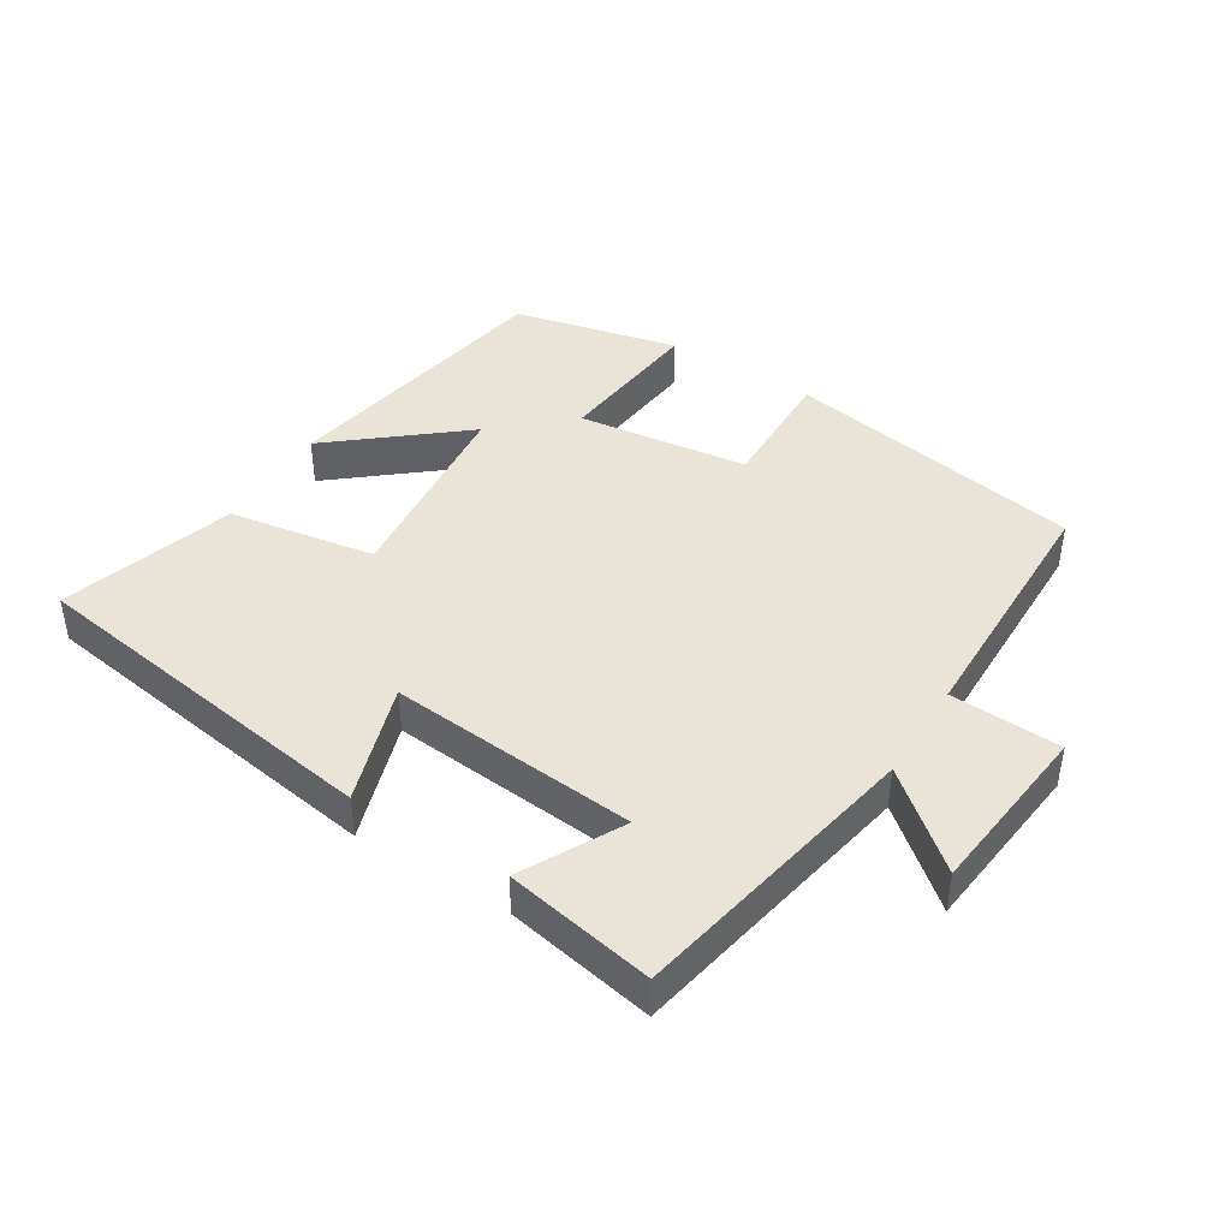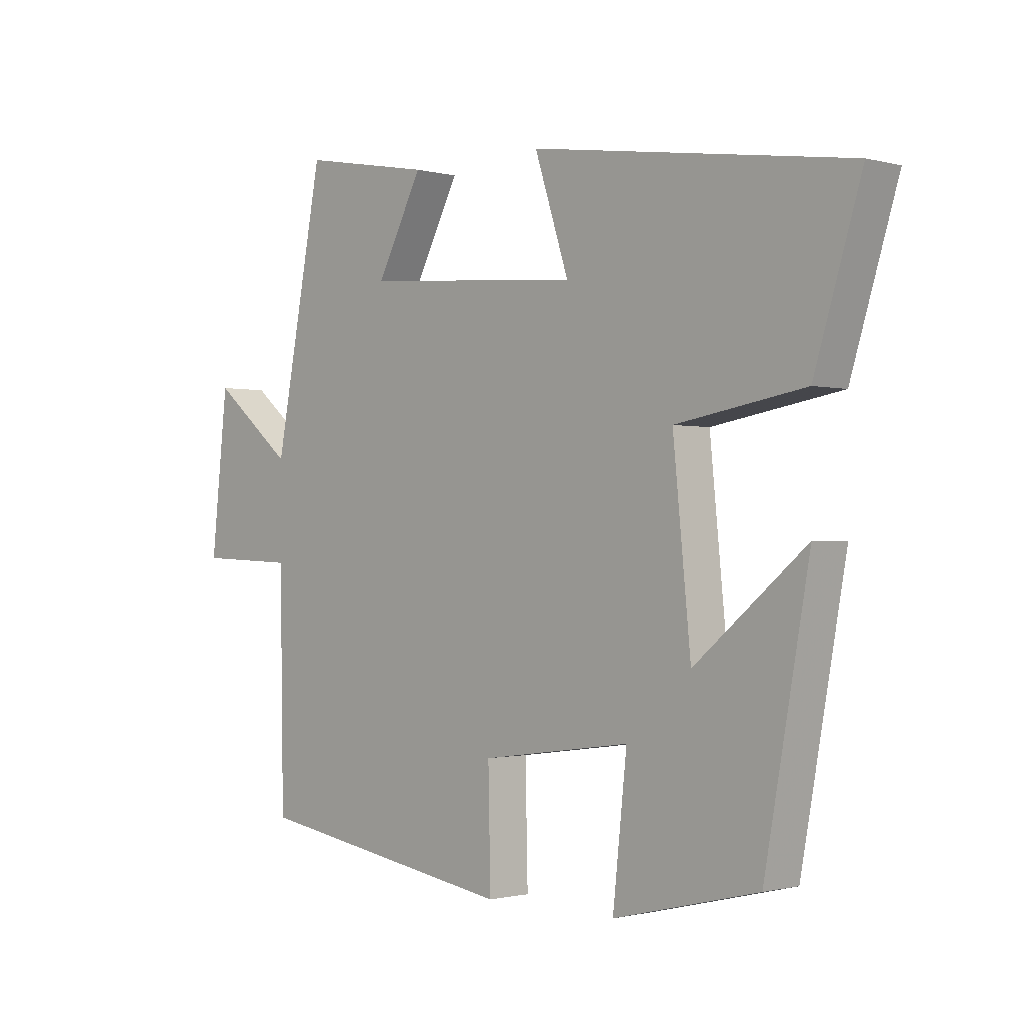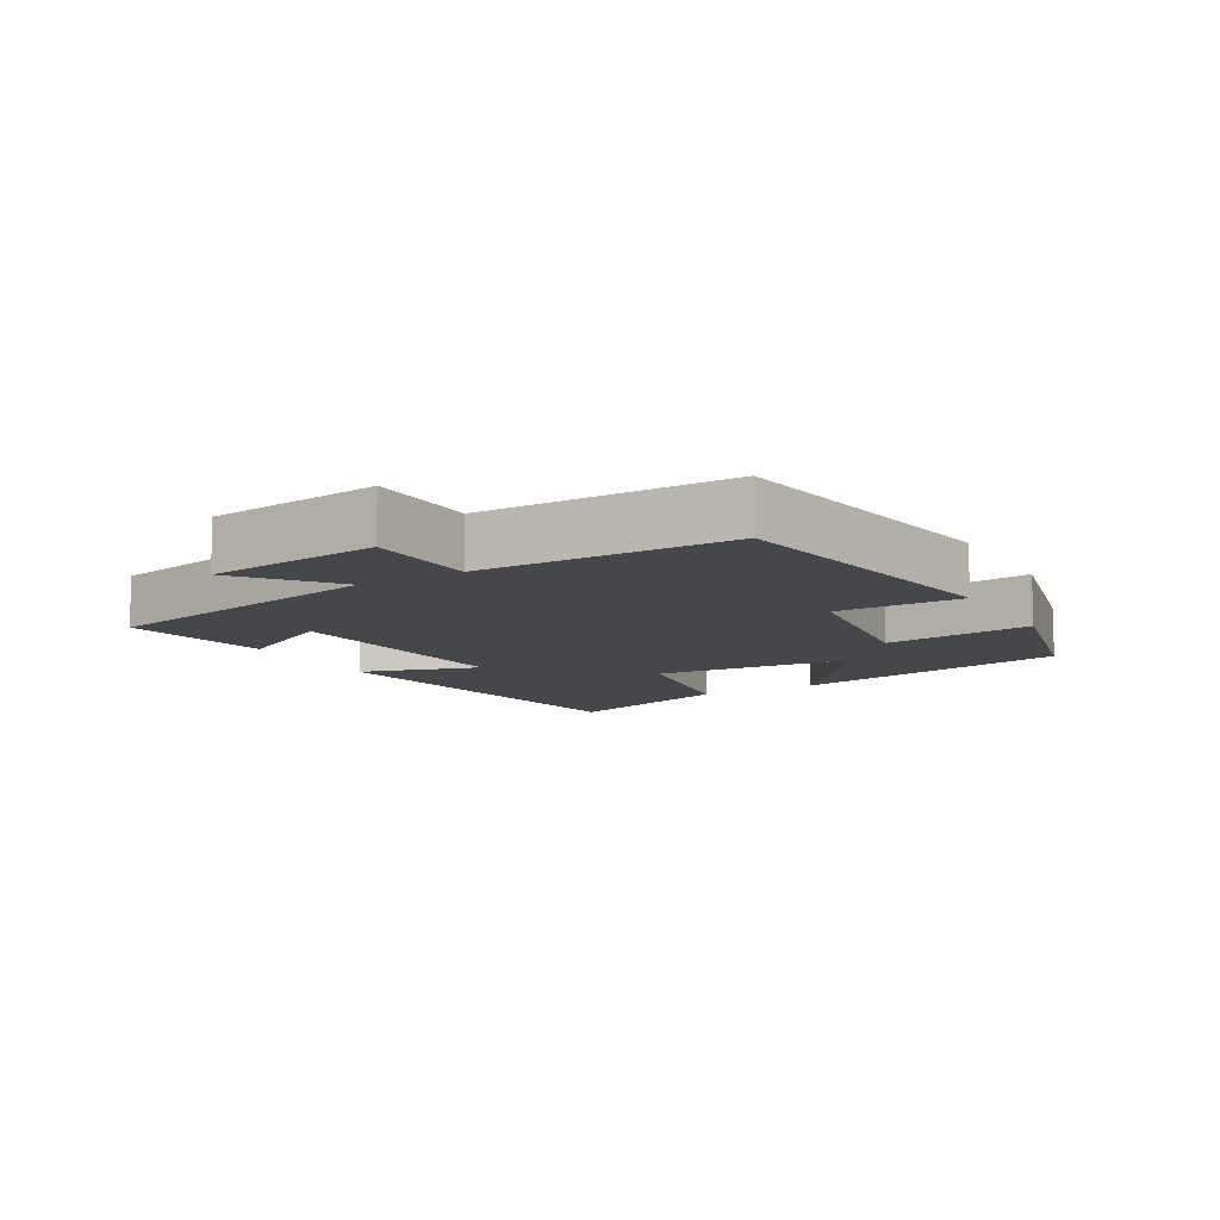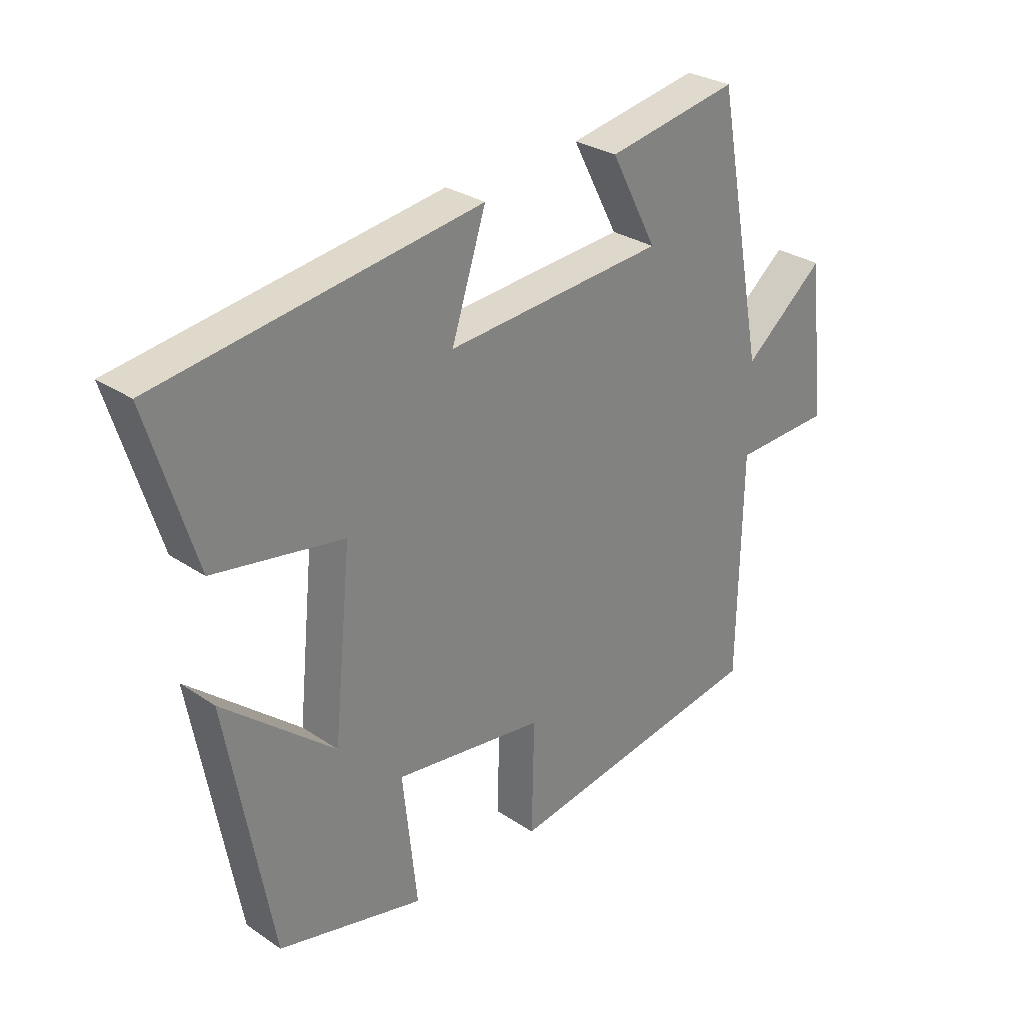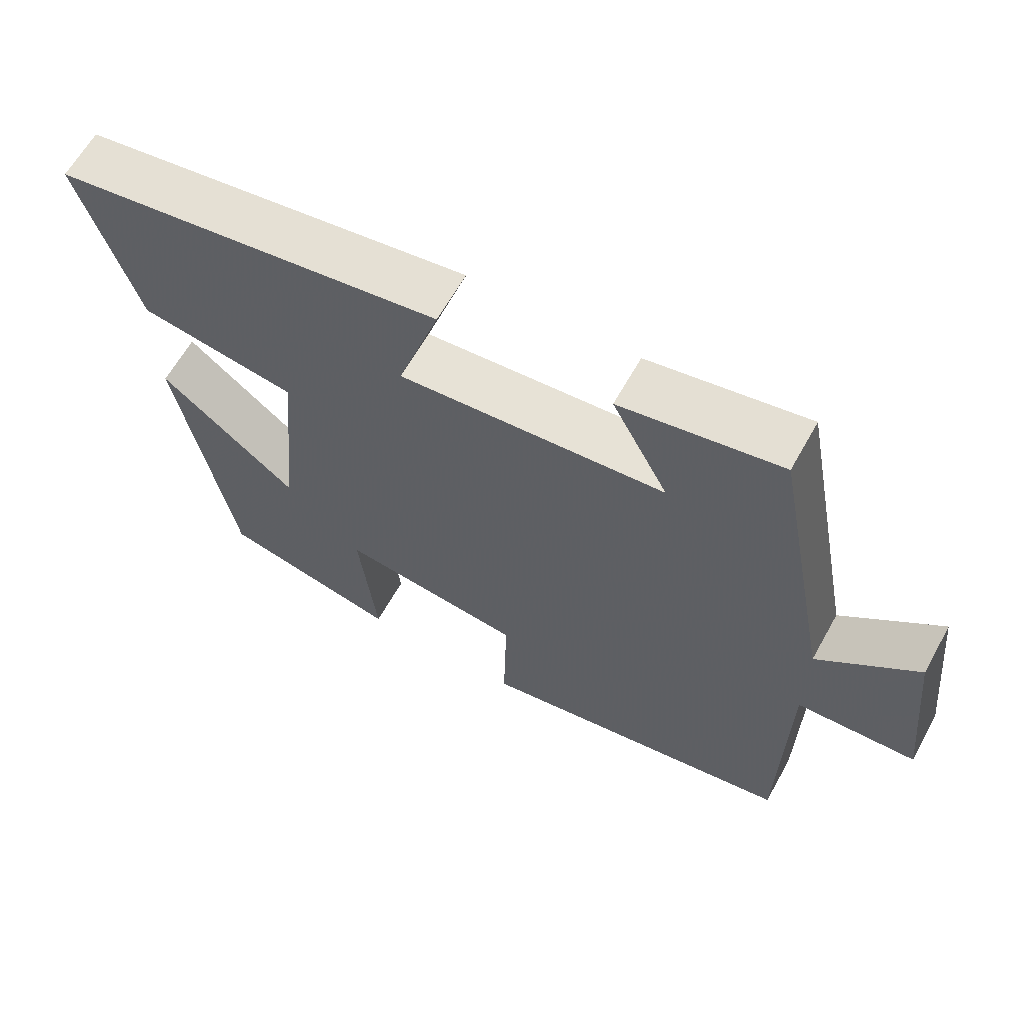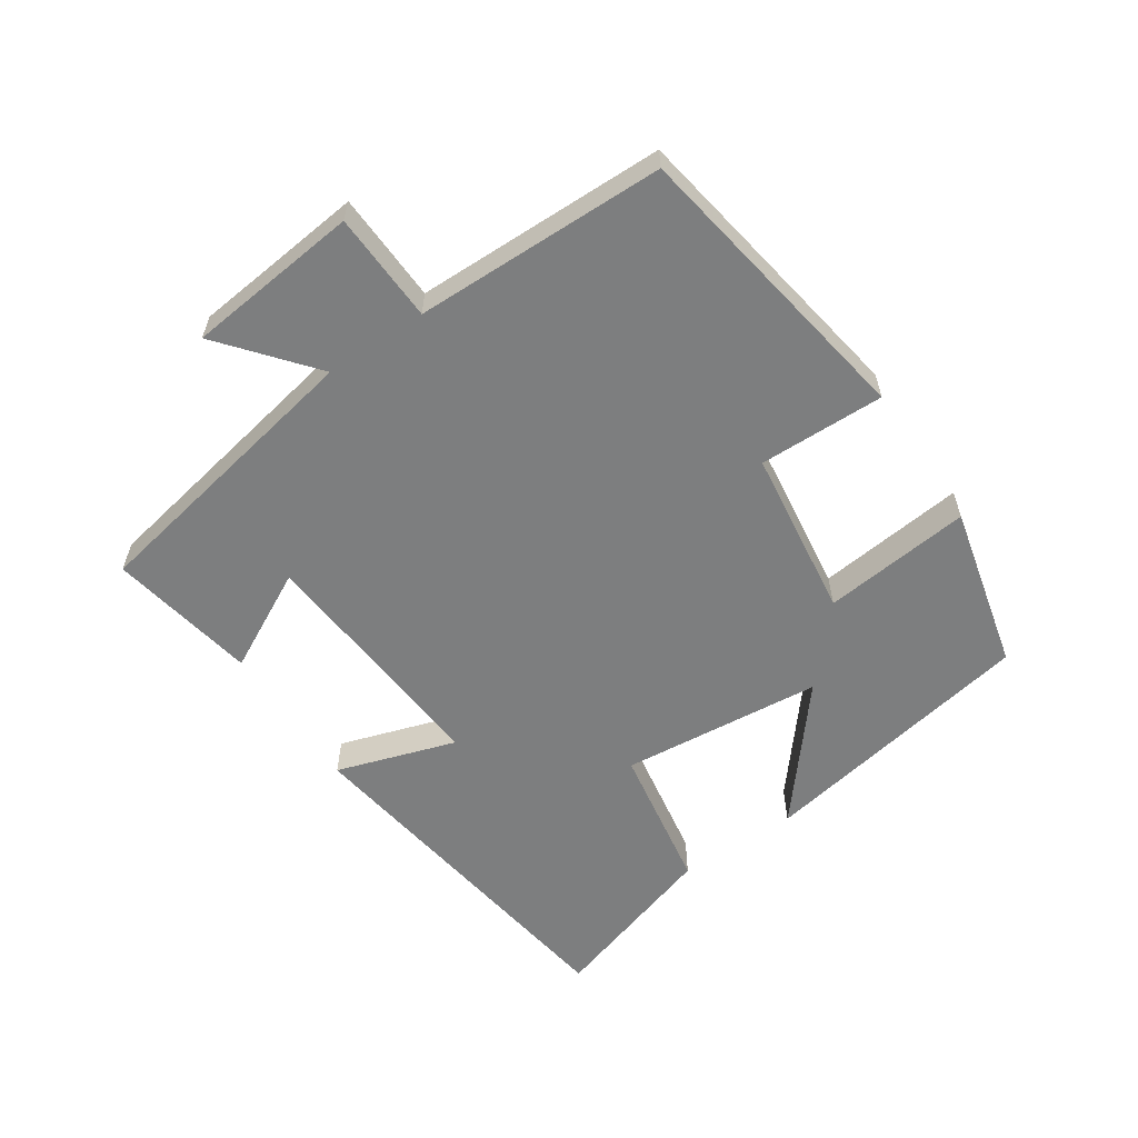
<metadata>
{"format":"obj","ext":"obj","renderer":"f3d","projection":"perspective","resolution":1024,"background":"white","views":[{"elev":43.2,"azim":32.1,"up":"+Y"},{"elev":-1.1,"azim":-134.1,"up":"+Z"},{"elev":-10.6,"azim":120.3,"up":"+Y"},{"elev":29.0,"azim":-45.0,"up":"+Z"},{"elev":63.0,"azim":29.1,"up":"+Z"},{"elev":-59.3,"azim":123.9,"up":"+Y"}]}
</metadata>
<code>
v -0.424 0.07 -0.441
v -0.5 0.07 -0.021
v -0.311 0.07 -0.178
v -0.281 0.07 0.124
v -0.5 0.07 0.161
v -0.58 0.07 0.42
v -0.039 0.07 0.5
v -0.097 0.07 0.321
v 0.273 0.07 0.351
v 0.195 0.07 0.5
v 0.417 0.07 0.541
v 0.5 0.07 0.105
v 0.637 0.07 0.218
v 0.665 0.07 -0.042
v 0.5 0.07 -0.049
v 0.494 0.07 -0.426
v 0.048 0.07 -0.5
v 0.052 0.07 -0.311
v -0.202 0.07 -0.277
v -0.178 0.07 -0.5
v -0.424 0 -0.441
v -0.5 0 -0.021
v -0.311 0 -0.178
v -0.281 0 0.124
v -0.5 0 0.161
v -0.58 0 0.42
v -0.039 0 0.5
v -0.097 0 0.321
v 0.273 0 0.351
v 0.195 0 0.5
v 0.417 0 0.541
v 0.5 0 0.105
v 0.637 0 0.218
v 0.665 0 -0.042
v 0.5 0 -0.049
v 0.494 0 -0.426
v 0.048 0 -0.5
v 0.052 0 -0.311
v -0.202 0 -0.277
v -0.178 0 -0.5
f 19 20 1 2
f 15 16 17 18
f 15 18 19
f 12 13 14 15
f 9 10 11 12
f 8 9 12 15
f 5 6 7 8
f 4 5 8
f 3 4 8 15
f 19 2 3
f 3 15 19
f 22 21 40 39
f 38 37 36 35
f 39 38 35
f 35 34 33 32
f 32 31 30 29
f 35 32 29 28
f 28 27 26 25
f 28 25 24
f 35 28 24 23
f 23 22 39
f 39 35 23
f 1 21 22 2
f 2 22 23 3
f 3 23 24 4
f 4 24 25 5
f 5 25 26 6
f 6 26 27 7
f 7 27 28 8
f 8 28 29 9
f 9 29 30 10
f 10 30 31 11
f 11 31 32 12
f 12 32 33 13
f 13 33 34 14
f 14 34 35 15
f 15 35 36 16
f 16 36 37 17
f 17 37 38 18
f 18 38 39 19
f 19 39 40 20
f 20 40 21 1

</code>
